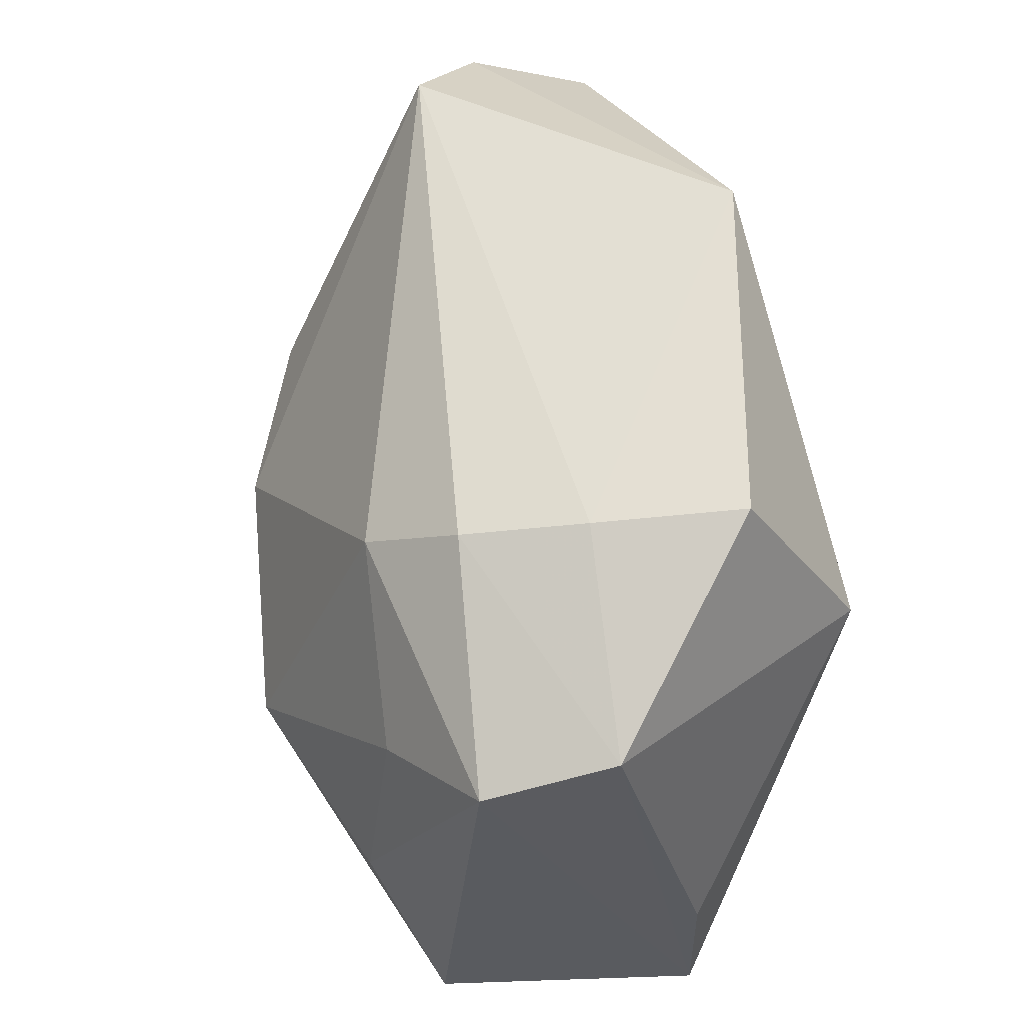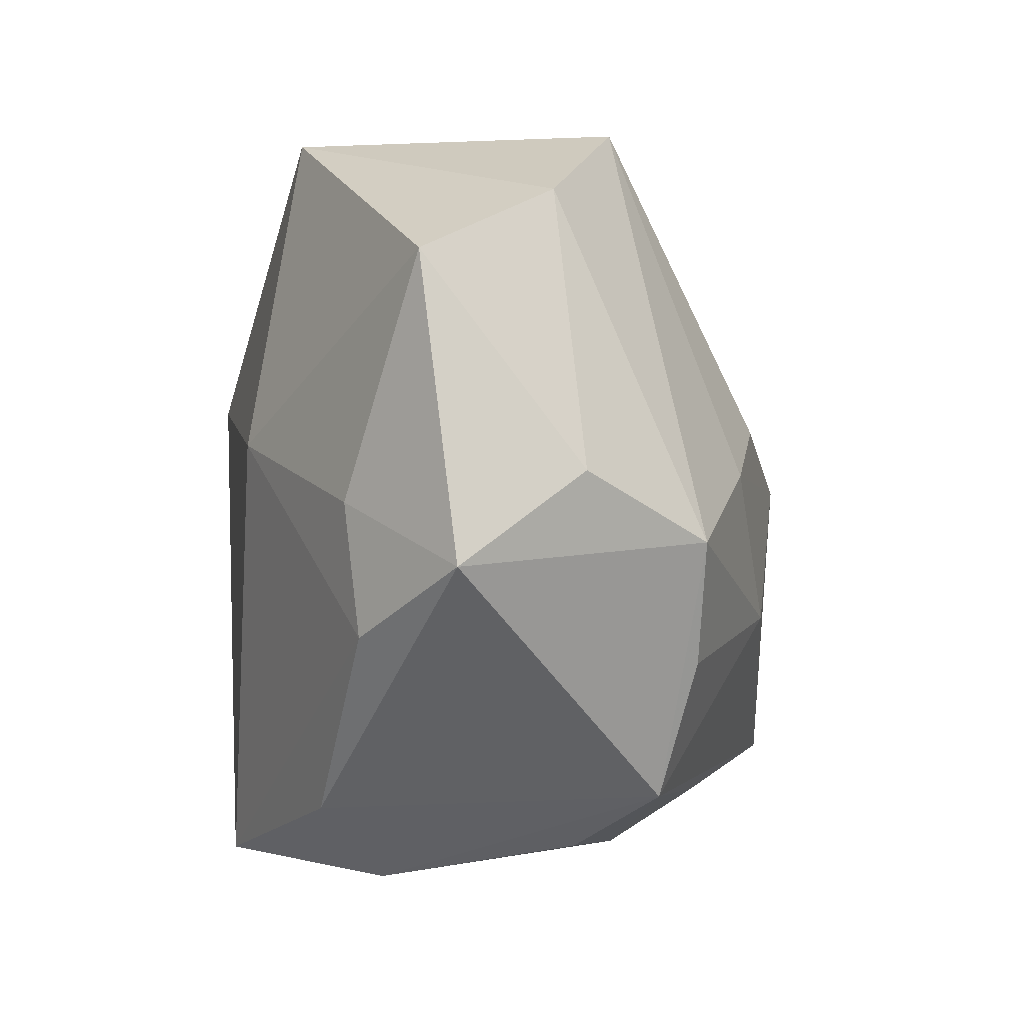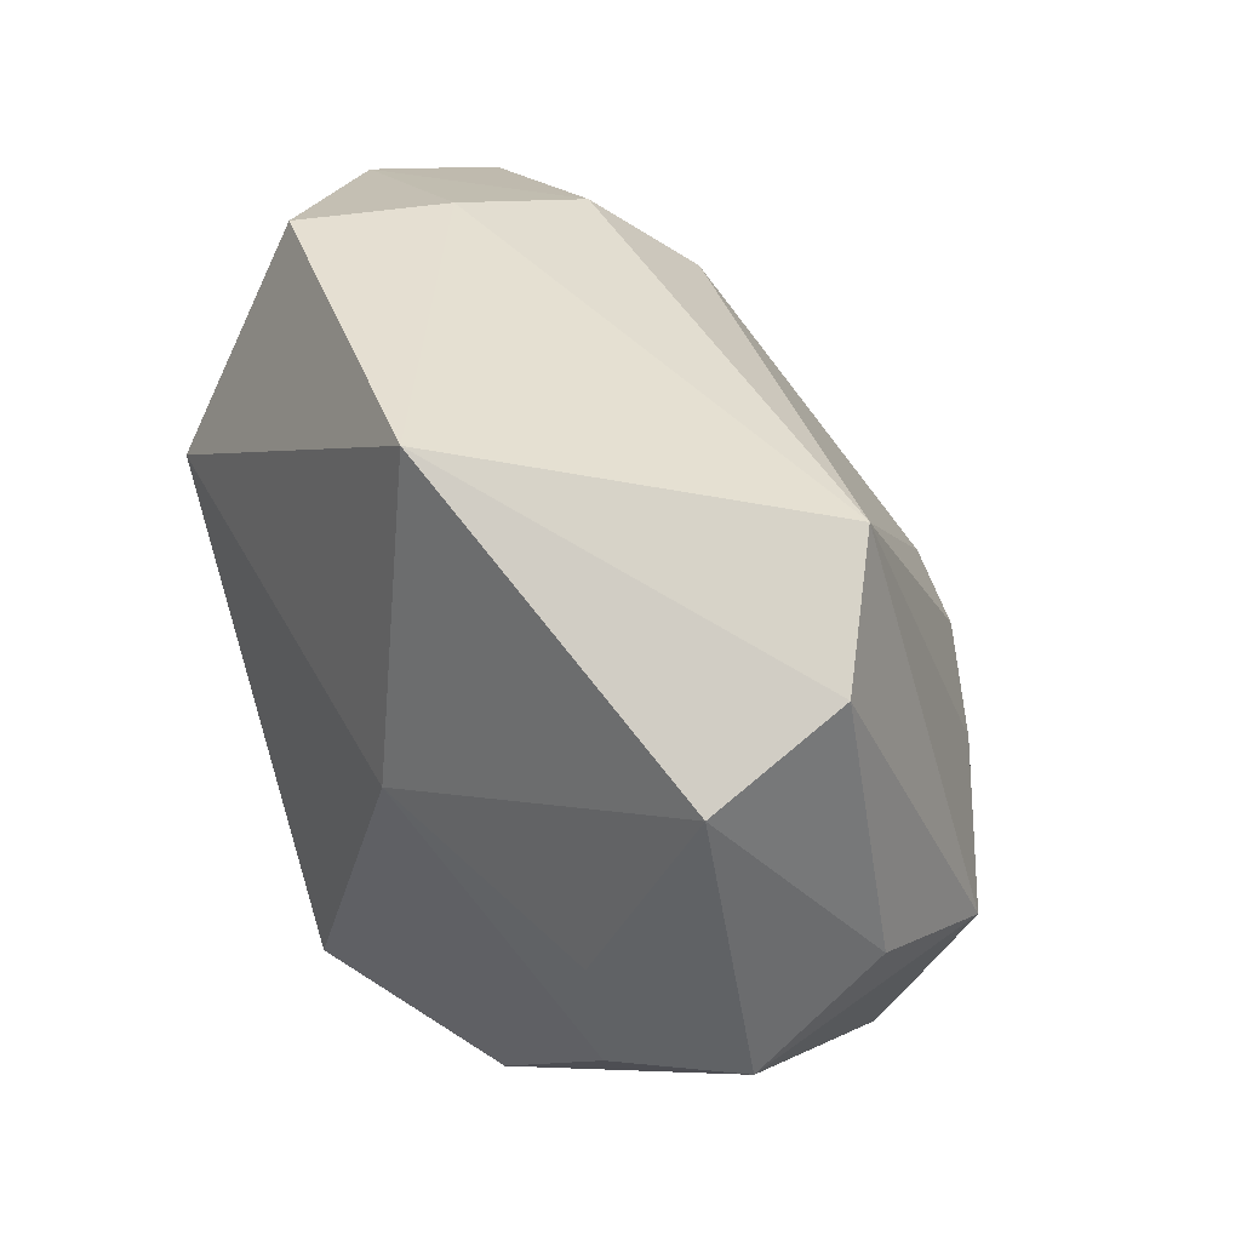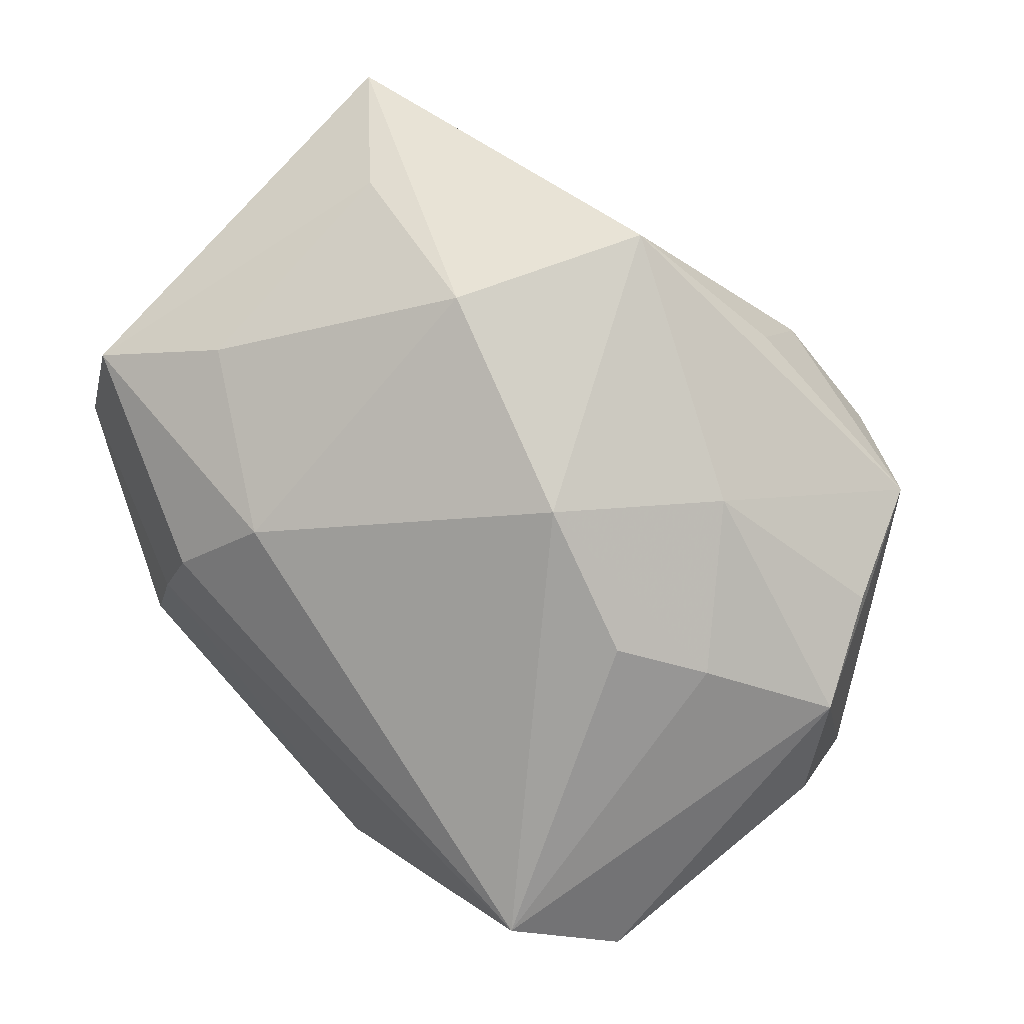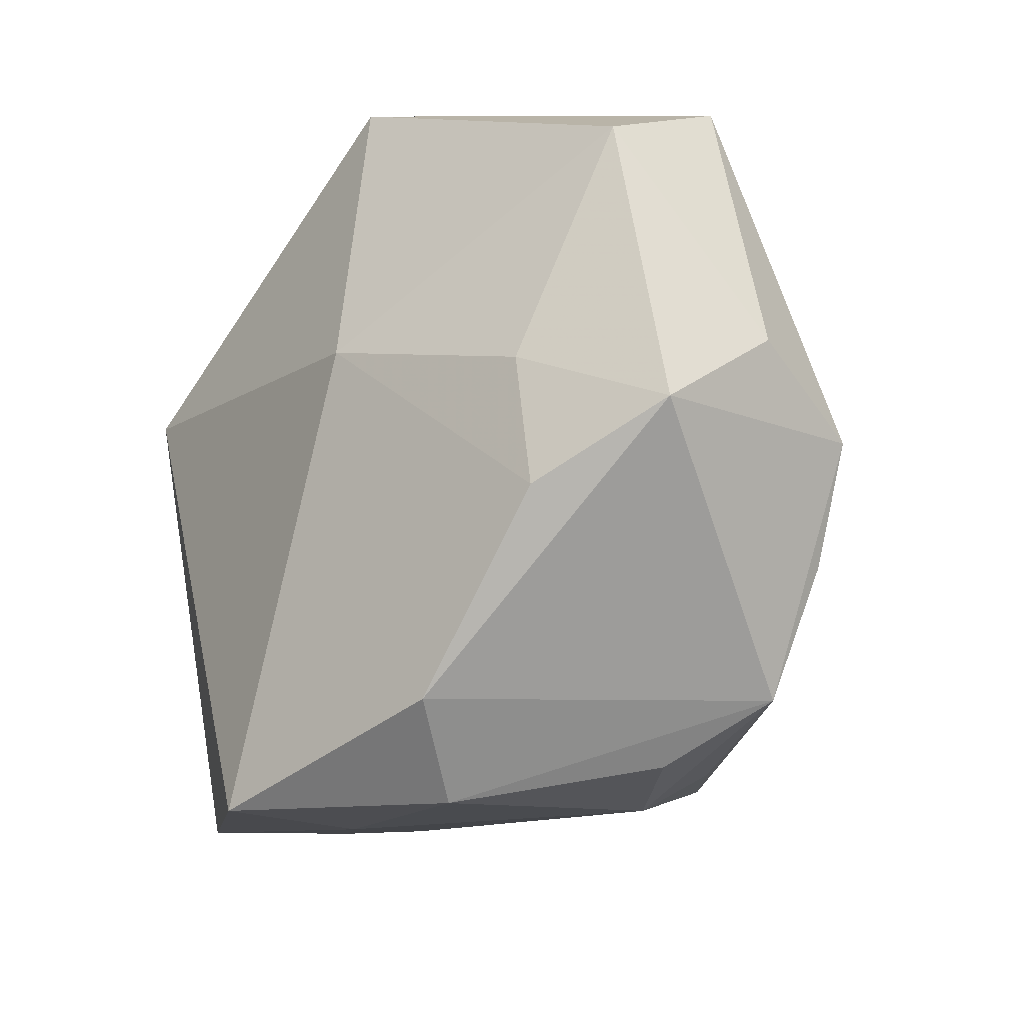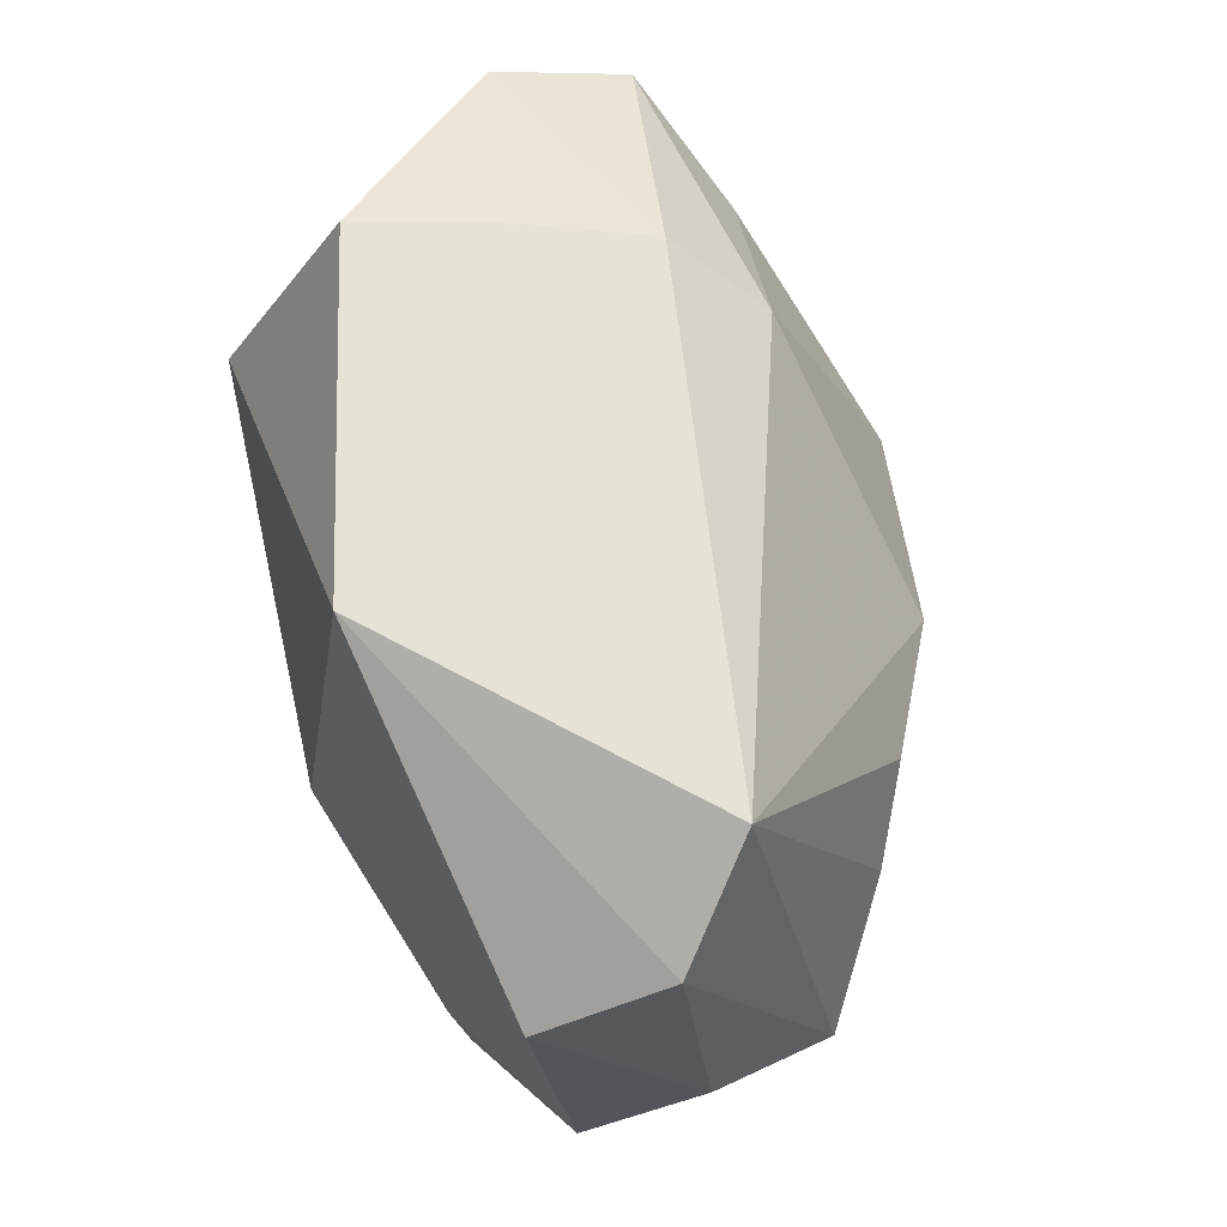
<metadata>
{"format":"obj","ext":"obj","renderer":"f3d","projection":"perspective","resolution":1024,"background":"white","views":[{"elev":54.7,"azim":79.6,"up":"+Y"},{"elev":-2.0,"azim":-99.9,"up":"+Y"},{"elev":45.4,"azim":-119.4,"up":"+Y"},{"elev":77.5,"azim":-139.1,"up":"+Z"},{"elev":-22.2,"azim":-124.0,"up":"+Y"},{"elev":71.0,"azim":-102.0,"up":"+Y"}]}
</metadata>
<code>
v 0.03764 0.02006 0.0009724
v 0.03764 -0.01026 -0.007291
v 0.03556 -0.02069 0.01582
v -0.01155 -0.02966 0.01002
v 0.002727 -0.022 0.0277
v 0.01121 -0.006423 0.02851
v -0.007887 0.002488 0.02646
v -0.01789 -0.02567 -0.01718
v 0.01284 0.02046 0.01792
v 0.01768 0.02651 0.01062
v -0.02961 -0.02407 0.0103
v -0.01089 -0.02501 0.01789
v 0.03699 0.01665 0.01234
v -0.02716 0.00318 0.01816
v 0.01989 0.02859 0.0001154
v -0.03041 0.0005409 -0.01645
v -0.01836 -0.009169 0.02245
v 0.03759 -0.02373 -0.007409
v -0.0335 -0.01279 0.01268
v -0.01259 0.006259 -0.02333
v 0.02703 0.009831 0.01867
v -0.03686 0.02587 -0.0001187
v -0.01251 -0.03234 -0.01113
v -0.03776 -0.002815 0.0124
v -0.01985 0.007386 0.02112
v 0.005912 -0.03044 -0.00959
v -0.0217 -0.02892 0.004582
v 0.02658 -0.01133 0.0211
v 0.02161 0.01166 -0.02333
v 0.03173 -0.02338 0.004554
v -0.03078 -0.01063 -0.01525
v -0.04071 -0.004875 -0.008569
v 0.003909 -0.03121 -0.02333
v 0.02196 0.03026 -0.01264
v -0.03733 0.02074 -0.01121
v -0.02854 0.03198 0.006295
v -0.008681 0.03402 -0.01822
v -0.04094 0.002807 0.001775
f 22 36 37
f 1 13 18
f 24 22 38
f 36 22 24
f 11 5 17
f 18 33 29
f 34 1 29
f 37 34 29
f 26 33 18
f 21 9 6
f 13 9 21
f 6 28 21
f 21 28 13
f 10 9 13
f 13 1 10
f 36 9 10
f 7 9 36
f 36 25 7
f 6 9 7
f 7 5 6
f 17 5 7
f 36 24 14
f 14 25 36
f 14 24 17
f 17 7 14
f 14 7 25
f 5 11 12
f 17 24 19
f 19 11 17
f 24 11 19
f 37 29 20
f 20 29 33
f 38 22 35
f 35 22 37
f 37 20 35
f 35 20 16
f 2 1 18
f 18 29 2
f 2 29 1
f 6 5 3
f 3 28 6
f 18 13 3
f 13 28 3
f 5 12 4
f 4 3 5
f 26 3 4
f 4 11 27
f 4 12 11
f 15 1 34
f 15 10 1
f 36 10 15
f 37 36 15
f 15 34 37
f 23 8 33
f 23 4 27
f 27 11 23
f 11 8 23
f 33 26 23
f 26 4 23
f 32 8 11
f 32 24 38
f 32 11 24
f 38 35 32
f 32 35 16
f 30 26 18
f 18 3 30
f 30 3 26
f 31 32 16
f 8 32 31
f 16 20 31
f 31 20 33
f 33 8 31

</code>
